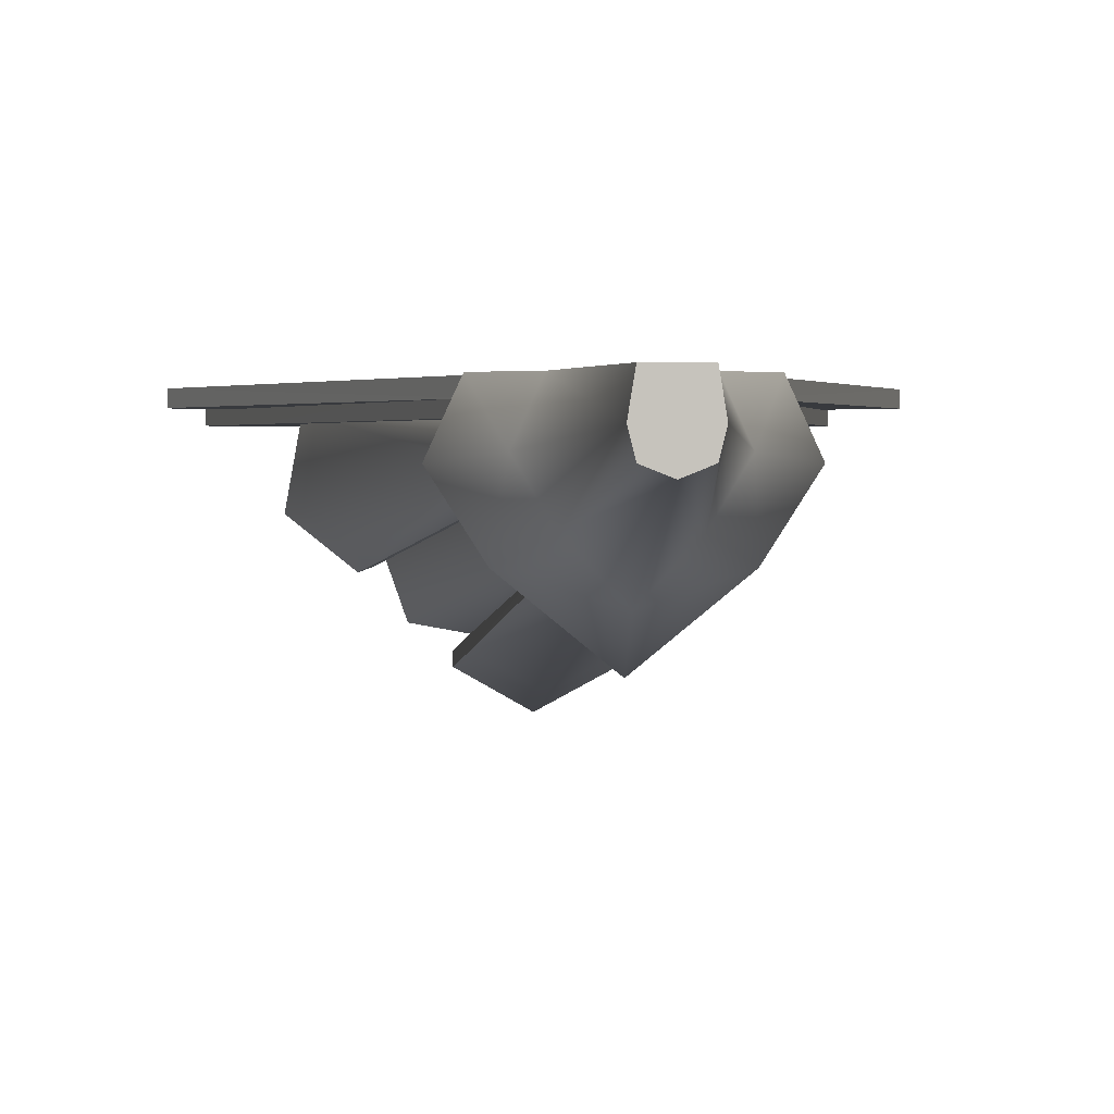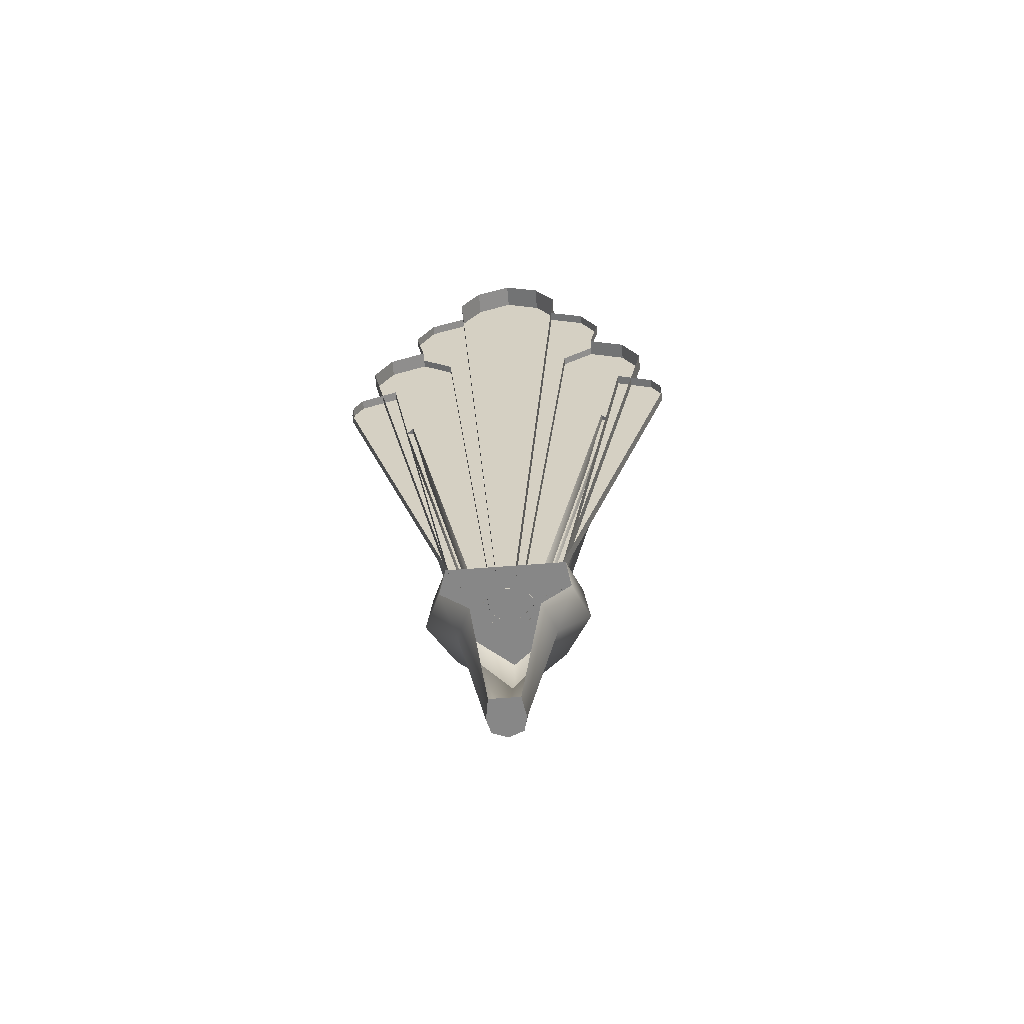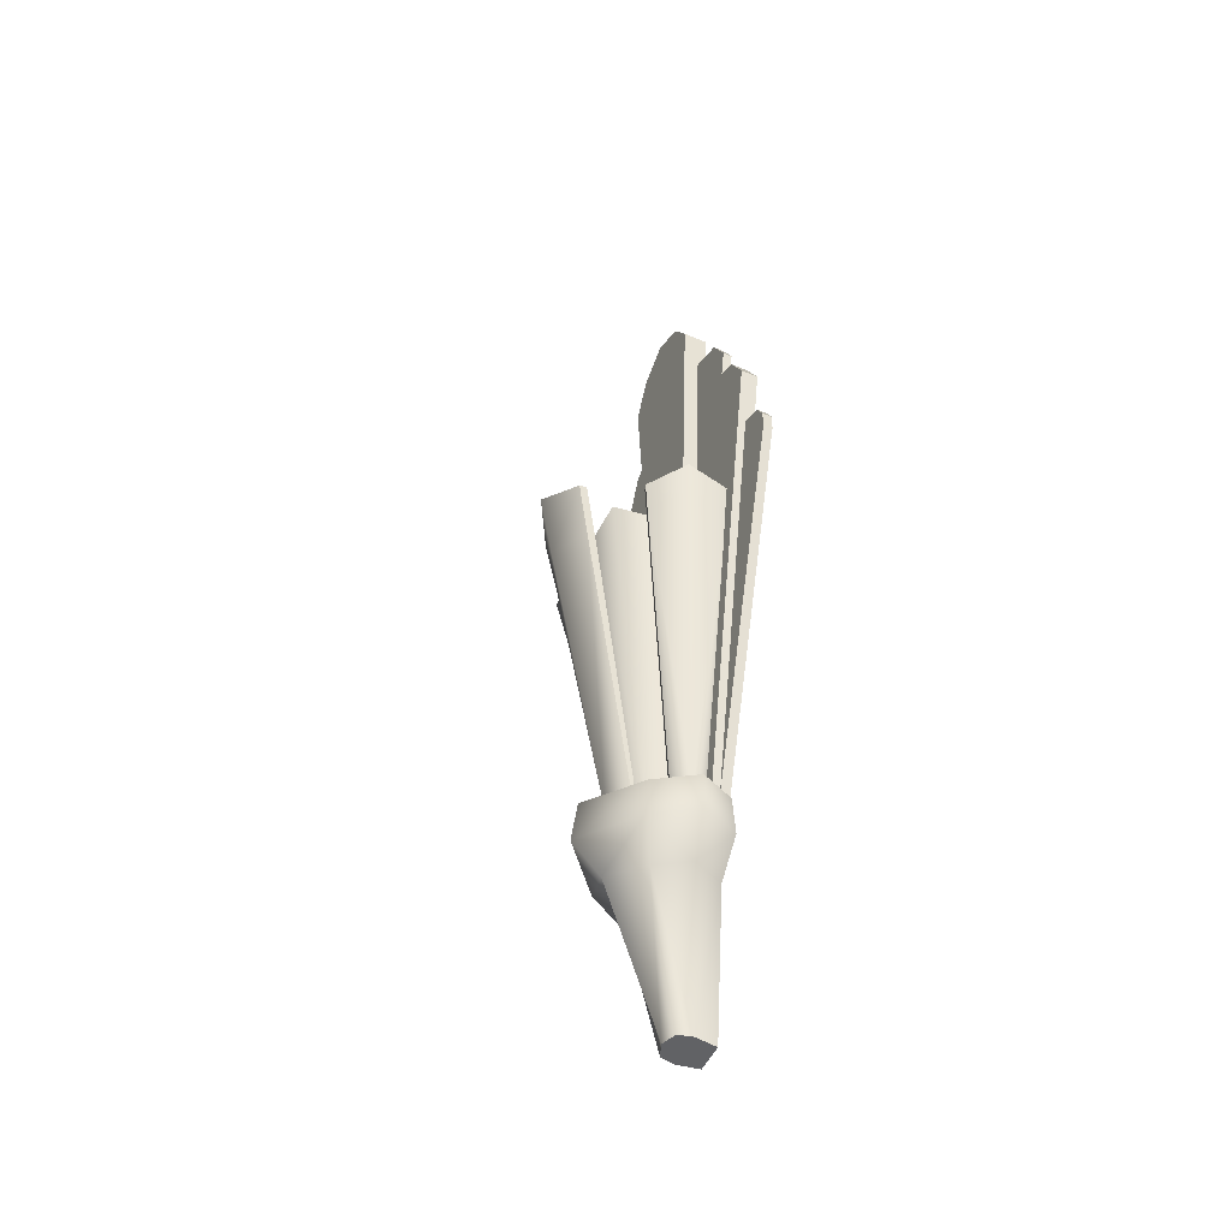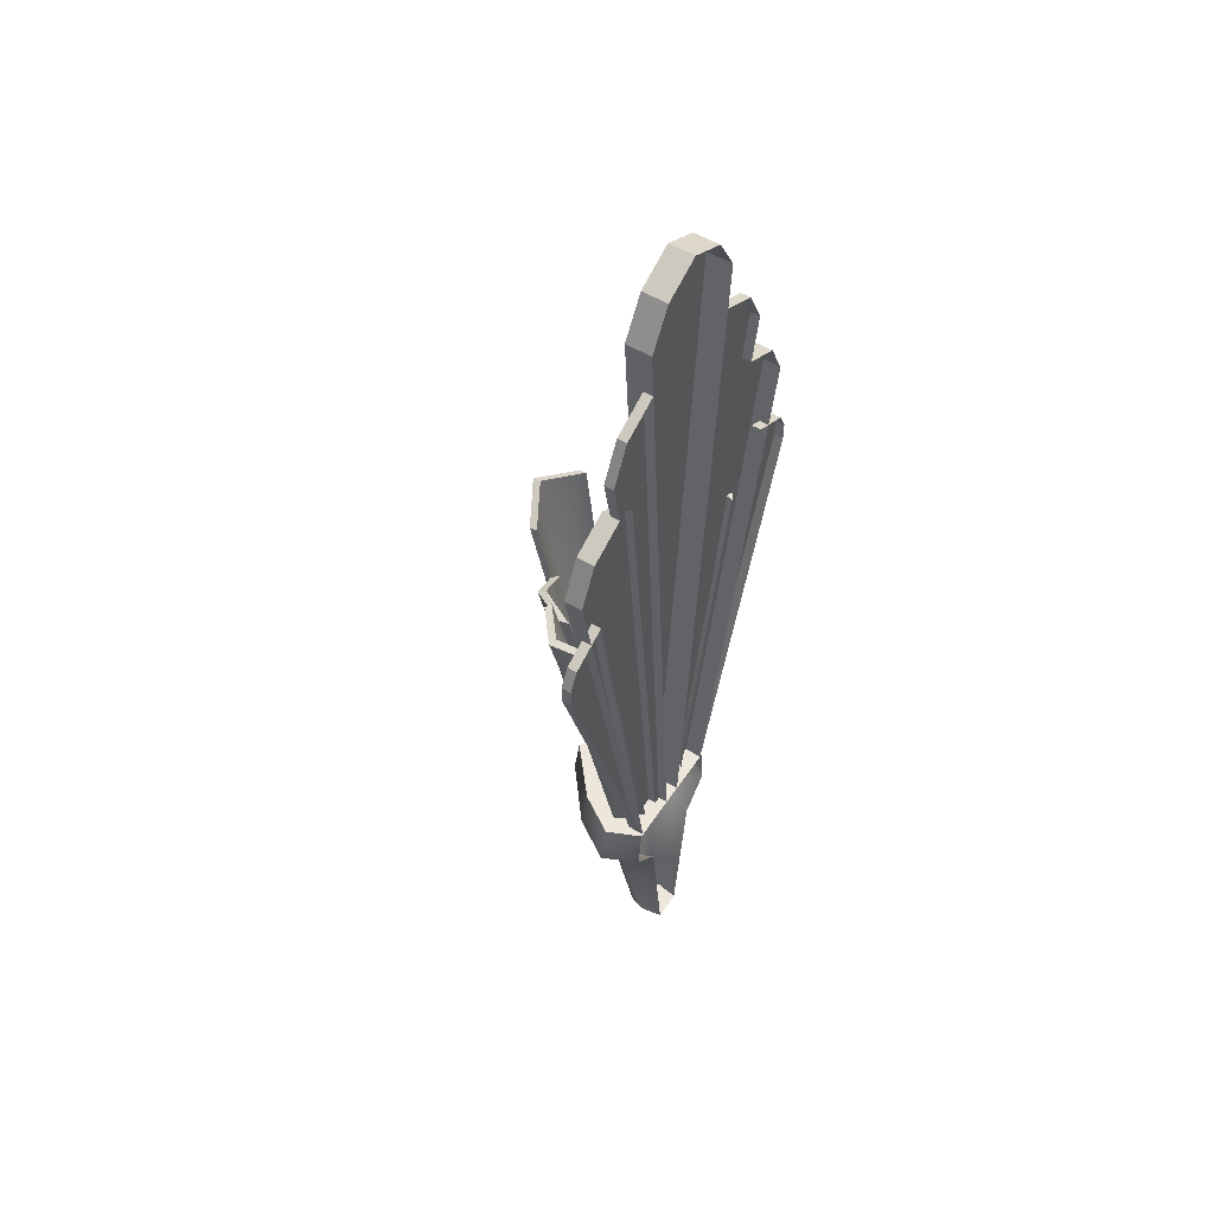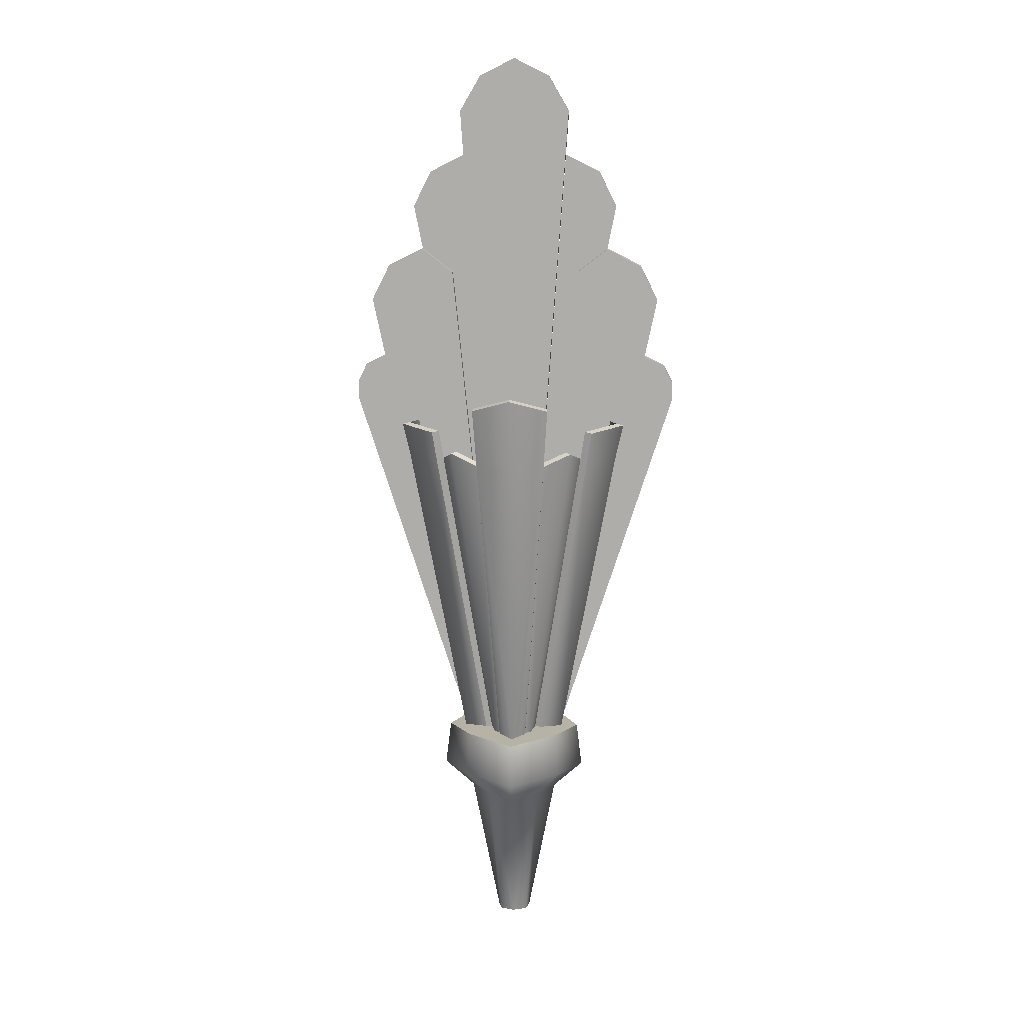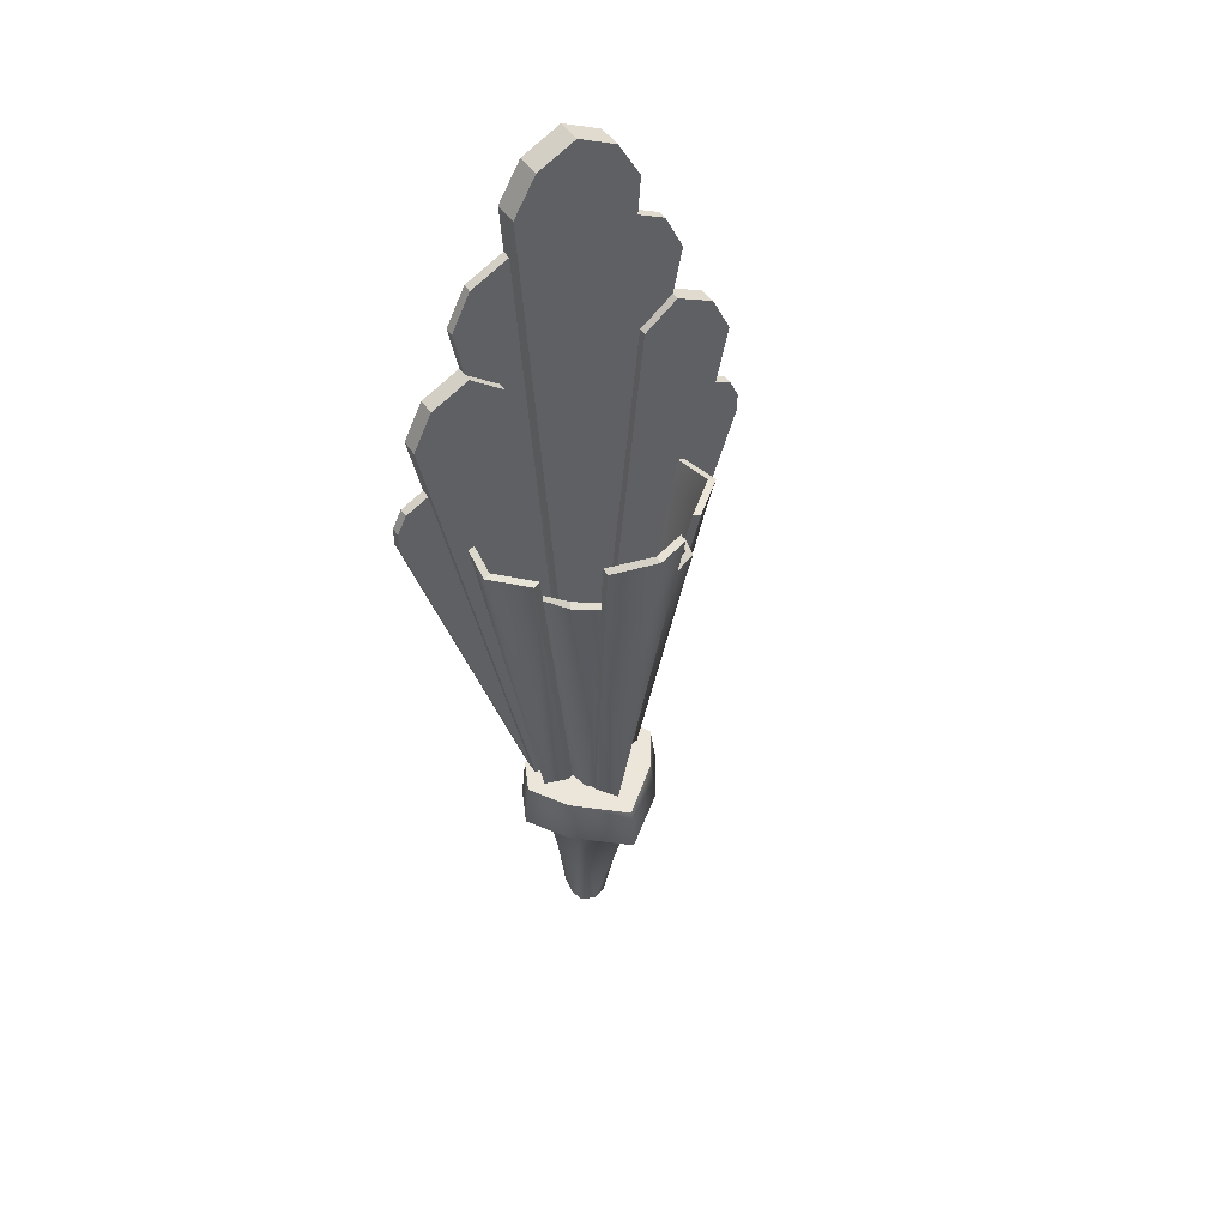
<metadata>
{"format":"obj","ext":"obj","renderer":"f3d","projection":"perspective","resolution":1024,"background":"white","views":[{"elev":1.3,"azim":-4.9,"up":"+Z"},{"elev":-62.3,"azim":4.6,"up":"+Y"},{"elev":-50.6,"azim":-114.6,"up":"+Y"},{"elev":53.0,"azim":-57.2,"up":"+Y"},{"elev":12.2,"azim":-177.3,"up":"+Y"},{"elev":46.9,"azim":148.5,"up":"+Y"}]}
</metadata>
<code>
v  -18 69 -0
v  -18 69 -1
v  -19 67 -1
v  -14 71 -1
v  -19 65 -1
v  -5.923 24.47 -1
v  -19 67 -0
v  12 88 -0.9918
v  12 88 0.0009
v  11 83 -0
v  11 83 -0.9918
v  7.431 80.25 -0.9918
v  1.826 24.48 -0.9918
v  1.083 24.48 -0.9918
v  5.929 92.78 -0.9918
v  3.859 58.74 -13.26
v  1.544 24.45 -7.287
v  0 24.45 -9.404
v  0 58.67 -15.45
v  4.296 65.5 -14.39
v  0 66.97 -16.84
v  -4.296 65.5 -14.39
v  -3.859 58.74 -13.26
v  -1.544 24.45 -7.287
v  -19 65 -0
v  4.296 65.65 -13.56
v  0 67.12 -16.01
v  0 58.67 -14.6
v  3.849 58.74 -12.41
v  0 24.45 -8.574
v  1.544 24.45 -6.457
v  3.373 58.89 -11.73
v  1.025 24.41 -6.248
v  2.038 24.41 -5.399
v  6.441 60.25 -11.21
v  7.618 58.77 -7.865
v  2.201 24.41 -3.504
v  2.218 24.4 -6.326
v  1.501 24.41 -6.928
v  6.917 60.1 -11.89
v  8.074 59.03 -8.708
v  2.677 24.41 -4.184
v  2.584 24.48 -4.23
v  5.134 24.47 -3.439
v  11.45 59.03 -5.816
v  8.577 62.3 -9.118
v  12.29 62.82 -6.122
v  11.46 62.34 -1.191
v  10.8 59.03 -1.192
v  3.661 24.48 -1.067
v  -14 71 -0
v  11.6 59.03 -1.516
v  4.441 24.47 -1.515
v  5.914 24.47 -3.723
v  12.26 59.03 -6.109
v  12.24 62.2 -1.627
v  13.07 62.67 -6.405
v  9.357 62.16 -9.402
v  8.877 59.03 -9.011
v  3.364 24.48 -4.514
v  -12 88 -0.9918
v  -11 83 -0.9918
v  -11 83 -0
v  -12 88 0.0009
v  -1.083 24.48 -0.9918
v  -1.826 24.48 -0.9918
v  -7.431 80.25 -0.9918
v  -5.929 92.78 -0.9918
v  -10 92 0.0009
v  -10 92 -0.9918
v  -7.618 58.77 -7.865
v  -2.201 24.41 -3.504
v  -2.038 24.41 -5.399
v  -6.441 60.25 -11.21
v  -3.373 58.89 -11.73
v  -1.025 24.41 -6.248
v  -2.218 24.4 -6.326
v  -6.917 60.1 -11.89
v  -3.849 58.74 -12.41
v  -1.501 24.41 -6.928
v  -5.134 24.47 -3.439
v  -11.45 59.03 -5.816
v  -10.8 59.03 -1.192
v  -3.661 24.48 -1.067
v  -11.46 62.34 -1.191
v  -12.29 62.82 -6.122
v  -8.577 62.3 -9.118
v  -8.074 59.03 -8.708
v  -2.584 24.48 -4.23
v  -5.914 24.47 -3.723
v  -12.26 59.03 -6.109
v  -8.877 59.03 -9.011
v  -3.364 24.48 -4.514
v  -9.357 62.16 -9.402
v  -13.07 62.67 -6.405
v  -12.24 62.2 -1.627
v  -11.6 59.03 -1.516
v  -4.441 24.47 -1.515
v  -5.934 24.47 -0
v  -2.677 24.41 -4.184
v  14 71 -1
v  18 69 -1
v  19 67 -1
v  19 65 -1
v  5.923 24.47 -1
v  0 0 0.0192
v  -1.53 0 0.0192
v  -1.906 0 -2.245
v  -1.53 0 -3.732
v  0 0 -4.347
v  1.53 0 -3.732
v  1.906 0 -2.245
v  1.53 0 0.0192
v  -5.213 24.48 -7.632
v  -7.823 24.48 -3.502
v  -6.222 24.48 0.0198
v  0 24.48 -12.05
v  0 24.48 0.0058
v  6.222 24.48 0.0198
v  5.213 24.48 -7.632
v  7.823 24.48 -3.502
v  -6.702 19.62 0.0199
v  -8.429 19.62 -3.767
v  -5.054 16.45 -3.284
v  -5.636 19.62 -8.13
v  0 19.62 -12.72
v  -3.567 16.45 0.0174
v  6.702 19.62 0.0199
v  8.429 19.62 -3.767
v  5.636 19.62 -8.13
v  0 16.45 -9.781
v  -3.055 16.45 -6.598
v  3.055 16.45 -6.598
v  5.054 16.45 -3.284
v  3.567 16.45 0.0174
v  6.338 99 -2.623
v  1.025 24.41 -2.623
v  -1.025 24.41 -2.623
v  -6.338 99 -2.623
v  4 103 -2.623
v  -4 103 -2.623
v  0 105 -2.623
v  4 103 -0
v  6.338 99 -0
v  0 105 -0
v  -4 103 -0
v  -6.338 99 -0
v  -1.068 24.46 0.0009
v  1.068 24.46 0.0009
v  7.431 80.25 -1.835
v  1.822 24.48 -1.835
v  -4.296 65.65 -13.56
v  17 77 -1.835
v  15 81 -1.835
v  -1.544 24.45 -6.457
v  5.945 24.48 -1.835
v  -6 94 0.0009
v  -6 94 -0.9918
v  11 83 -1.835
v  15 81 -0
v  17 77 -0
v  5.934 24.47 -0
v  -11 83 -1.835
v  -7.431 80.25 -1.835
v  -15 81 -0
v  -15 81 -1.835
v  -17 77 -1.835
v  -17 77 -0
v  6 94 -0.9918
v  -5.945 24.48 -1.835
v  10 92 -0.9918
v  10 92 0.0009
v  6 94 0.0009
v  -1.822 24.48 -1.835
v  19 65 -0
v  14 71 -0
v  18 69 -0
v  19 67 -0
o light_sconce
g light_sconce
f 1 2 3
f 3 2 4
f 5 3 4
f 6 5 4
f 3 7 1
f 8 9 10
f 10 11 8
f 12 13 14
f 15 12 14
f 16 17 18
f 18 19 16
f 20 16 19
f 19 21 20
f 22 21 19
f 19 23 22
f 23 19 18
f 18 24 23
f 5 25 7
f 26 27 28
f 28 29 26
f 29 28 30
f 30 31 29
f 32 33 34
f 34 35 32
f 36 35 34
f 34 37 36
f 7 3 5
f 38 39 29
f 29 40 38
f 41 42 38
f 38 40 41
f 41 43 44
f 44 45 41
f 46 41 45
f 45 47 46
f 48 47 45
f 45 49 48
f 49 45 44
f 44 50 49
f 2 1 51
f 52 53 54
f 54 55 52
f 56 52 55
f 55 57 56
f 58 57 55
f 55 59 58
f 59 55 54
f 54 60 59
f 61 62 63
f 63 64 61
f 65 66 67
f 68 65 67
f 69 70 61
f 61 64 69
f 71 72 73
f 73 74 71
f 75 74 73
f 73 76 75
f 51 4 2
f 77 78 79
f 79 80 77
f 81 82 83
f 83 84 81
f 85 83 82
f 82 86 85
f 87 86 82
f 82 88 87
f 88 82 81
f 81 89 88
f 90 91 92
f 92 93 90
f 94 92 91
f 91 95 94
f 96 95 91
f 91 97 96
f 97 91 90
f 90 98 97
f 4 51 99
f 88 78 77
f 77 100 88
f 101 102 103
f 104 101 103
f 104 105 101
f 106 107 108
f 109 106 108
f 109 110 106
f 110 111 106
f 111 112 106
f 112 113 106
f 114 115 116
f 117 114 116
f 118 117 116
f 117 118 119
f 117 119 120
f 119 121 120
f 99 6 4
f 122 123 124
f 123 122 116
f 116 115 123
f 123 115 114
f 114 125 123
f 126 125 114
f 114 117 126
f 126 117 120
f 124 127 122
f 119 128 129
f 129 121 119
f 120 121 129
f 129 130 120
f 120 130 126
f 131 126 130
f 125 126 131
f 131 132 125
f 125 132 124
f 124 123 125
f 127 124 108
f 108 124 132
f 132 109 108
f 110 109 132
f 132 131 110
f 110 131 133
f 130 133 131
f 134 133 130
f 130 129 134
f 134 129 128
f 108 107 127
f 128 135 134
f 112 134 135
f 133 134 112
f 112 111 133
f 133 111 110
f 135 113 112
f 136 137 138
f 136 138 139
f 136 139 140
f 139 141 140
f 141 142 140
f 6 99 25
f 88 89 93
f 25 5 6
f 93 92 88
f 136 140 143
f 87 94 95
f 143 144 136
f 95 86 87
f 140 142 145
f 86 95 96
f 145 143 140
f 96 85 86
f 142 141 146
f 87 88 92
f 146 145 142
f 92 94 87
f 141 139 147
f 71 88 100
f 147 146 141
f 100 72 71
f 139 138 148
f 76 80 79
f 148 147 139
f 79 75 76
f 137 136 144
f 75 79 78
f 144 149 137
f 78 74 75
f 20 21 27
f 74 78 88
f 27 26 20
f 88 71 74
f 150 151 13
f 152 22 23
f 13 12 150
f 23 79 152
f 153 150 154
f 79 155 30
f 30 28 79
f 152 79 28
f 28 27 152
f 155 79 23
f 153 156 150
f 23 24 155
f 156 151 150
f 157 158 70
f 150 159 154
f 70 69 157
f 10 160 11
f 158 68 67
f 160 154 11
f 70 158 67
f 154 159 11
f 62 61 70
f 153 161 162
f 62 70 67
f 162 156 153
f 163 62 67
f 153 154 160
f 67 164 163
f 160 161 153
f 165 166 167
f 12 11 159
f 167 168 165
f 159 150 12
f 99 168 167
f 15 169 12
f 167 170 99
f 169 171 12
f 165 63 62
f 171 11 12
f 166 165 62
f 171 8 11
f 163 166 62
f 8 171 172
f 166 163 164
f 172 9 8
f 167 166 164
f 171 169 173
f 170 167 164
f 173 172 171
f 174 170 164
f 16 29 31
f 66 174 164
f 31 17 16
f 164 67 66
f 16 20 26
f 27 21 22
f 26 29 16
f 22 152 27
f 41 40 35
f 175 162 105
f 35 36 41
f 105 104 175
f 40 29 32
f 162 176 101
f 32 35 40
f 101 105 162
f 29 39 33
f 176 177 102
f 33 32 29
f 102 101 176
f 42 41 36
f 178 175 104
f 36 37 42
f 104 103 178
f 59 41 46
f 103 102 177
f 46 58 59
f 177 178 103
f 56 57 47
f 41 59 60
f 47 48 56
f 60 43 41
f 57 58 46
f 46 47 57

</code>
